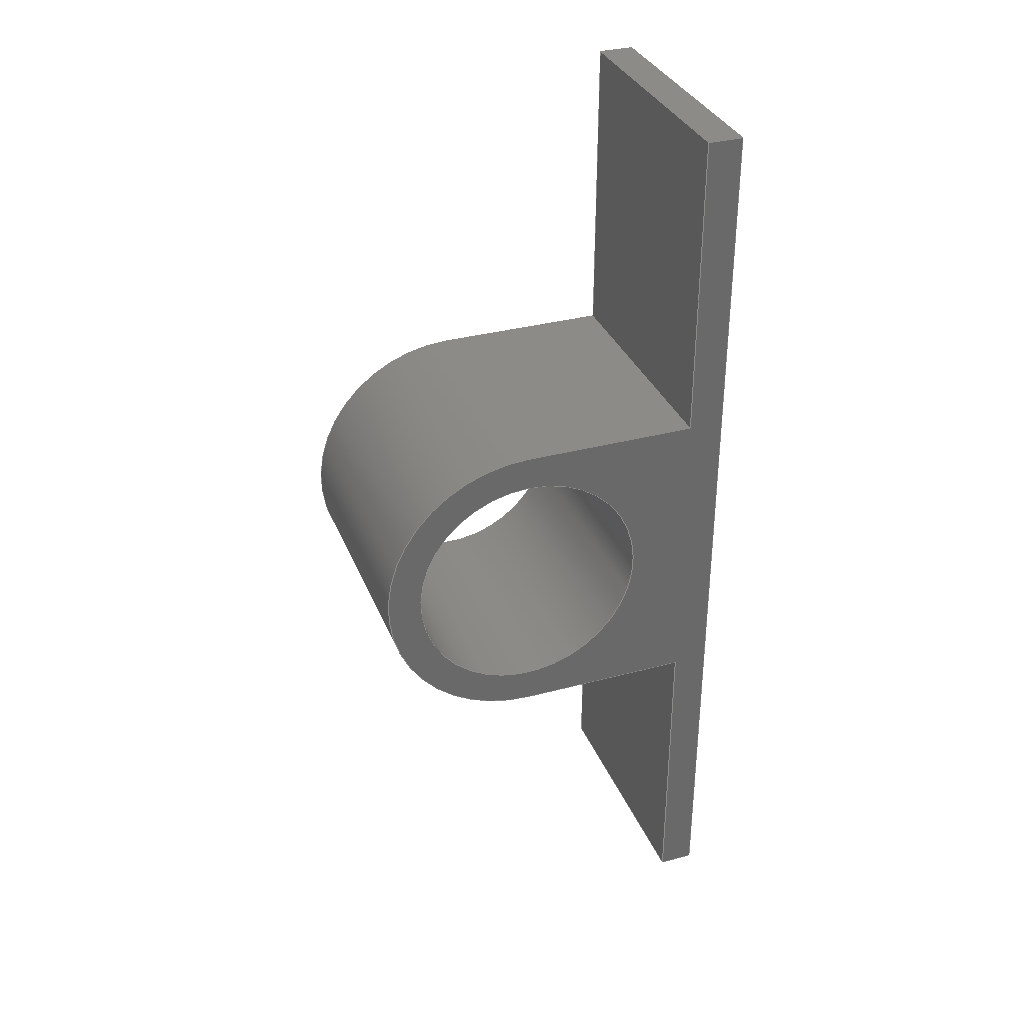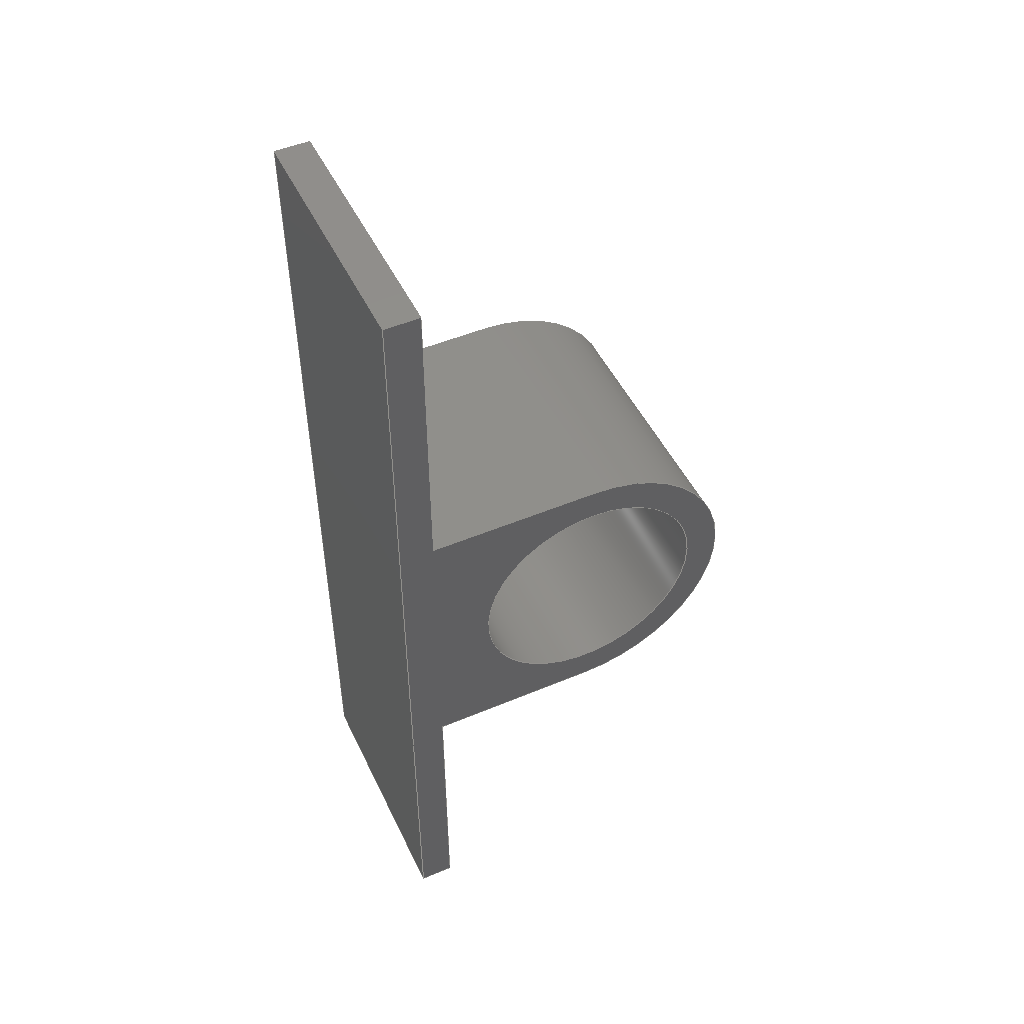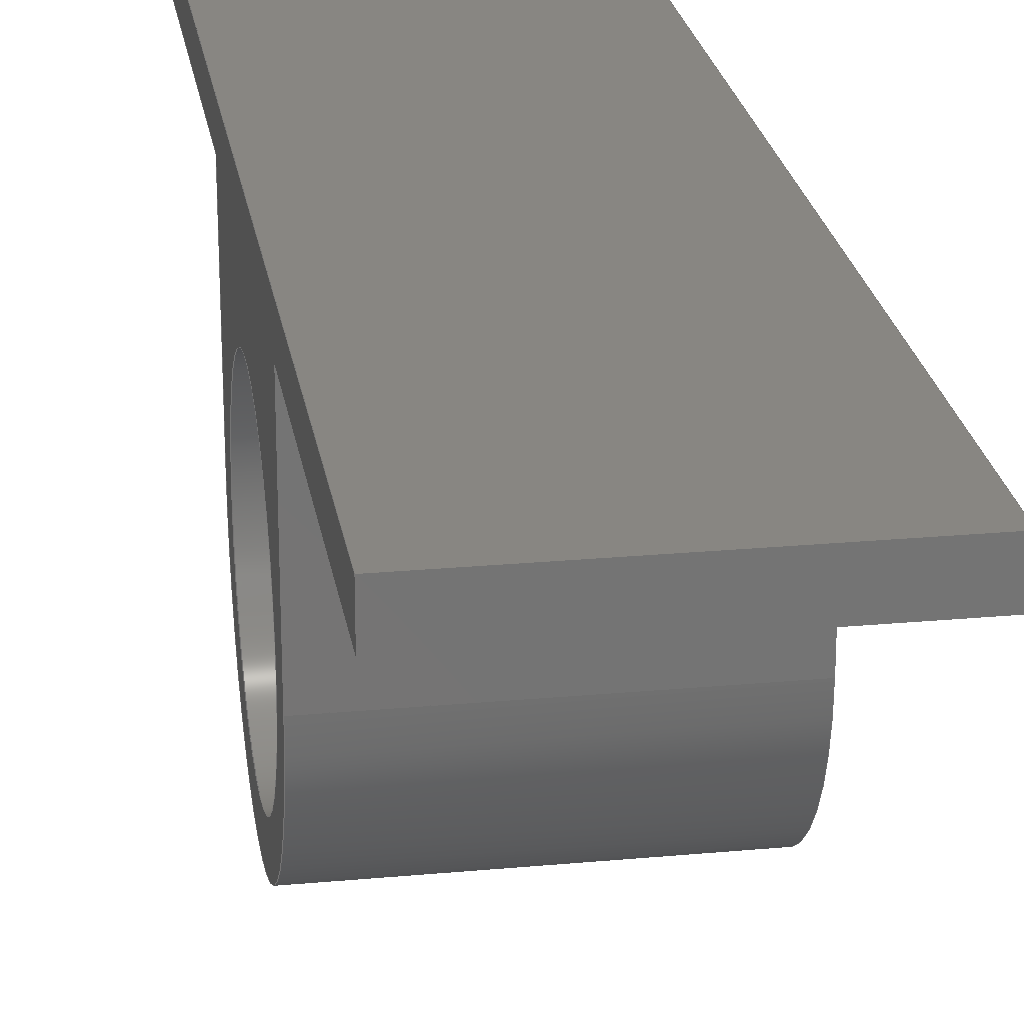
<metadata>
{"format":"step","ext":"step","renderer":"f3d","projection":"perspective","resolution":1024,"background":"white","views":[{"elev":33.7,"azim":70.0,"up":"+Z"},{"elev":49.2,"azim":-115.0,"up":"+Z"},{"elev":23.5,"azim":-8.9,"up":"+Y"}]}
</metadata>
<code>
ISO-10303-21;
DATA;
#1=MECHANICAL_DESIGN_GEOMETRIC_PRESENTATION_REPRESENTATION('',(#4),#347);
#2=SHAPE_REPRESENTATION_RELATIONSHIP('SRR','None',#354,#3);
#3=ADVANCED_BREP_SHAPE_REPRESENTATION('',(#5),#346);
#4=STYLED_ITEM('',(#363),#5);
#5=MANIFOLD_SOLID_BREP('Body1',#203);
#6=FACE_BOUND('',#38,.T.);
#7=FACE_BOUND('',#40,.T.);
#8=PLANE('',#220);
#9=PLANE('',#221);
#10=PLANE('',#222);
#11=PLANE('',#223);
#12=PLANE('',#227);
#13=PLANE('',#228);
#14=PLANE('',#229);
#15=PLANE('',#230);
#16=PLANE('',#231);
#17=FACE_OUTER_BOUND('',#28,.T.);
#18=FACE_OUTER_BOUND('',#29,.T.);
#19=FACE_OUTER_BOUND('',#30,.T.);
#20=FACE_OUTER_BOUND('',#31,.T.);
#21=FACE_OUTER_BOUND('',#32,.T.);
#22=FACE_OUTER_BOUND('',#33,.T.);
#23=FACE_OUTER_BOUND('',#34,.T.);
#24=FACE_OUTER_BOUND('',#35,.T.);
#25=FACE_OUTER_BOUND('',#36,.T.);
#26=FACE_OUTER_BOUND('',#37,.T.);
#27=FACE_OUTER_BOUND('',#39,.T.);
#28=EDGE_LOOP('',(#136,#137,#138,#139));
#29=EDGE_LOOP('',(#140,#141,#142,#143));
#30=EDGE_LOOP('',(#144,#145,#146,#147));
#31=EDGE_LOOP('',(#148,#149,#150,#151));
#32=EDGE_LOOP('',(#152,#153,#154,#155));
#33=EDGE_LOOP('',(#156,#157,#158,#159));
#34=EDGE_LOOP('',(#160,#161,#162,#163));
#35=EDGE_LOOP('',(#164,#165,#166,#167));
#36=EDGE_LOOP('',(#168,#169,#170,#171));
#37=EDGE_LOOP('',(#172,#173,#174,#175,#176,#177,#178,#179));
#38=EDGE_LOOP('',(#180));
#39=EDGE_LOOP('',(#181,#182,#183,#184,#185,#186,#187,#188));
#40=EDGE_LOOP('',(#189));
#41=LINE('',#292,#64);
#42=LINE('',#297,#65);
#43=LINE('',#299,#66);
#44=LINE('',#301,#67);
#45=LINE('',#302,#68);
#46=LINE('',#305,#69);
#47=LINE('',#307,#70);
#48=LINE('',#308,#71);
#49=LINE('',#311,#72);
#50=LINE('',#313,#73);
#51=LINE('',#314,#74);
#52=LINE('',#317,#75);
#53=LINE('',#319,#76);
#54=LINE('',#320,#77);
#55=LINE('',#326,#78);
#56=LINE('',#329,#79);
#57=LINE('',#331,#80);
#58=LINE('',#332,#81);
#59=LINE('',#335,#82);
#60=LINE('',#337,#83);
#61=LINE('',#338,#84);
#62=LINE('',#340,#85);
#63=LINE('',#341,#86);
#64=VECTOR('',#238,1.346);
#65=VECTOR('',#243,1);
#66=VECTOR('',#244,1);
#67=VECTOR('',#245,1);
#68=VECTOR('',#246,1);
#69=VECTOR('',#249,1);
#70=VECTOR('',#250,1);
#71=VECTOR('',#251,1);
#72=VECTOR('',#254,1);
#73=VECTOR('',#255,1);
#74=VECTOR('',#256,1);
#75=VECTOR('',#259,1);
#76=VECTOR('',#260,1);
#77=VECTOR('',#261,1);
#78=VECTOR('',#268,1);
#79=VECTOR('',#271,1);
#80=VECTOR('',#272,1);
#81=VECTOR('',#273,1);
#82=VECTOR('',#276,1);
#83=VECTOR('',#277,1);
#84=VECTOR('',#278,1);
#85=VECTOR('',#281,1);
#86=VECTOR('',#282,1);
#87=CIRCLE('',#218,1.346);
#88=CIRCLE('',#219,1.346);
#89=CIRCLE('',#225,1.736);
#90=CIRCLE('',#226,1.736);
#91=VERTEX_POINT('',#289);
#92=VERTEX_POINT('',#291);
#93=VERTEX_POINT('',#295);
#94=VERTEX_POINT('',#296);
#95=VERTEX_POINT('',#298);
#96=VERTEX_POINT('',#300);
#97=VERTEX_POINT('',#304);
#98=VERTEX_POINT('',#306);
#99=VERTEX_POINT('',#310);
#100=VERTEX_POINT('',#312);
#101=VERTEX_POINT('',#316);
#102=VERTEX_POINT('',#318);
#103=VERTEX_POINT('',#322);
#104=VERTEX_POINT('',#324);
#105=VERTEX_POINT('',#328);
#106=VERTEX_POINT('',#330);
#107=VERTEX_POINT('',#334);
#108=VERTEX_POINT('',#336);
#109=EDGE_CURVE('',#91,#91,#87,.T.);
#110=EDGE_CURVE('',#91,#92,#41,.T.);
#111=EDGE_CURVE('',#92,#92,#88,.T.);
#112=EDGE_CURVE('',#93,#94,#42,.T.);
#113=EDGE_CURVE('',#93,#95,#43,.T.);
#114=EDGE_CURVE('',#96,#95,#44,.T.);
#115=EDGE_CURVE('',#94,#96,#45,.T.);
#116=EDGE_CURVE('',#94,#97,#46,.T.);
#117=EDGE_CURVE('',#98,#96,#47,.T.);
#118=EDGE_CURVE('',#97,#98,#48,.T.);
#119=EDGE_CURVE('',#99,#97,#49,.T.);
#120=EDGE_CURVE('',#100,#98,#50,.T.);
#121=EDGE_CURVE('',#99,#100,#51,.T.);
#122=EDGE_CURVE('',#101,#99,#52,.T.);
#123=EDGE_CURVE('',#102,#100,#53,.T.);
#124=EDGE_CURVE('',#101,#102,#54,.T.);
#125=EDGE_CURVE('',#103,#101,#89,.T.);
#126=EDGE_CURVE('',#104,#102,#90,.T.);
#127=EDGE_CURVE('',#103,#104,#55,.T.);
#128=EDGE_CURVE('',#103,#105,#56,.T.);
#129=EDGE_CURVE('',#106,#104,#57,.T.);
#130=EDGE_CURVE('',#105,#106,#58,.T.);
#131=EDGE_CURVE('',#107,#105,#59,.T.);
#132=EDGE_CURVE('',#108,#106,#60,.T.);
#133=EDGE_CURVE('',#107,#108,#61,.T.);
#134=EDGE_CURVE('',#93,#107,#62,.T.);
#135=EDGE_CURVE('',#95,#108,#63,.T.);
#136=ORIENTED_EDGE('',*,*,#109,.F.);
#137=ORIENTED_EDGE('',*,*,#110,.T.);
#138=ORIENTED_EDGE('',*,*,#111,.T.);
#139=ORIENTED_EDGE('',*,*,#110,.F.);
#140=ORIENTED_EDGE('',*,*,#112,.F.);
#141=ORIENTED_EDGE('',*,*,#113,.T.);
#142=ORIENTED_EDGE('',*,*,#114,.F.);
#143=ORIENTED_EDGE('',*,*,#115,.F.);
#144=ORIENTED_EDGE('',*,*,#116,.F.);
#145=ORIENTED_EDGE('',*,*,#115,.T.);
#146=ORIENTED_EDGE('',*,*,#117,.F.);
#147=ORIENTED_EDGE('',*,*,#118,.F.);
#148=ORIENTED_EDGE('',*,*,#119,.T.);
#149=ORIENTED_EDGE('',*,*,#118,.T.);
#150=ORIENTED_EDGE('',*,*,#120,.F.);
#151=ORIENTED_EDGE('',*,*,#121,.F.);
#152=ORIENTED_EDGE('',*,*,#122,.T.);
#153=ORIENTED_EDGE('',*,*,#121,.T.);
#154=ORIENTED_EDGE('',*,*,#123,.F.);
#155=ORIENTED_EDGE('',*,*,#124,.F.);
#156=ORIENTED_EDGE('',*,*,#125,.T.);
#157=ORIENTED_EDGE('',*,*,#124,.T.);
#158=ORIENTED_EDGE('',*,*,#126,.F.);
#159=ORIENTED_EDGE('',*,*,#127,.F.);
#160=ORIENTED_EDGE('',*,*,#128,.F.);
#161=ORIENTED_EDGE('',*,*,#127,.T.);
#162=ORIENTED_EDGE('',*,*,#129,.F.);
#163=ORIENTED_EDGE('',*,*,#130,.F.);
#164=ORIENTED_EDGE('',*,*,#131,.T.);
#165=ORIENTED_EDGE('',*,*,#130,.T.);
#166=ORIENTED_EDGE('',*,*,#132,.F.);
#167=ORIENTED_EDGE('',*,*,#133,.F.);
#168=ORIENTED_EDGE('',*,*,#134,.T.);
#169=ORIENTED_EDGE('',*,*,#133,.T.);
#170=ORIENTED_EDGE('',*,*,#135,.F.);
#171=ORIENTED_EDGE('',*,*,#113,.F.);
#172=ORIENTED_EDGE('',*,*,#135,.T.);
#173=ORIENTED_EDGE('',*,*,#132,.T.);
#174=ORIENTED_EDGE('',*,*,#129,.T.);
#175=ORIENTED_EDGE('',*,*,#126,.T.);
#176=ORIENTED_EDGE('',*,*,#123,.T.);
#177=ORIENTED_EDGE('',*,*,#120,.T.);
#178=ORIENTED_EDGE('',*,*,#117,.T.);
#179=ORIENTED_EDGE('',*,*,#114,.T.);
#180=ORIENTED_EDGE('',*,*,#109,.T.);
#181=ORIENTED_EDGE('',*,*,#134,.F.);
#182=ORIENTED_EDGE('',*,*,#112,.T.);
#183=ORIENTED_EDGE('',*,*,#116,.T.);
#184=ORIENTED_EDGE('',*,*,#119,.F.);
#185=ORIENTED_EDGE('',*,*,#122,.F.);
#186=ORIENTED_EDGE('',*,*,#125,.F.);
#187=ORIENTED_EDGE('',*,*,#128,.T.);
#188=ORIENTED_EDGE('',*,*,#131,.F.);
#189=ORIENTED_EDGE('',*,*,#111,.F.);
#190=CYLINDRICAL_SURFACE('',#217,1.346);
#191=CYLINDRICAL_SURFACE('',#224,1.736);
#192=ADVANCED_FACE('',(#17),#190,.F.);
#193=ADVANCED_FACE('',(#18),#8,.T.);
#194=ADVANCED_FACE('',(#19),#9,.T.);
#195=ADVANCED_FACE('',(#20),#10,.T.);
#196=ADVANCED_FACE('',(#21),#11,.T.);
#197=ADVANCED_FACE('',(#22),#191,.T.);
#198=ADVANCED_FACE('',(#23),#12,.T.);
#199=ADVANCED_FACE('',(#24),#13,.T.);
#200=ADVANCED_FACE('',(#25),#14,.T.);
#201=ADVANCED_FACE('',(#26,#6),#15,.T.);
#202=ADVANCED_FACE('',(#27,#7),#16,.F.);
#203=CLOSED_SHELL('',(#192,#193,#194,#195,#196,#197,#198,#199,#200,#201,
#202));
#204=DERIVED_UNIT_ELEMENT(#206,1);
#205=DERIVED_UNIT_ELEMENT(#349,3);
#206=(
MASS_UNIT()
NAMED_UNIT(*)
SI_UNIT(.KILO.,.GRAM.)
);
#207=DERIVED_UNIT((#204,#205));
#208=MEASURE_REPRESENTATION_ITEM('density measure',
POSITIVE_RATIO_MEASURE(7850),#207);
#209=PROPERTY_DEFINITION_REPRESENTATION(#214,#211);
#210=PROPERTY_DEFINITION_REPRESENTATION(#215,#212);
#211=REPRESENTATION('material name',(#213),#346);
#212=REPRESENTATION('density',(#208),#346);
#213=DESCRIPTIVE_REPRESENTATION_ITEM('Steel','Steel');
#214=PROPERTY_DEFINITION('material property','material name',#356);
#215=PROPERTY_DEFINITION('material property','density of part',#356);
#216=AXIS2_PLACEMENT_3D('placement',#287,#232,#233);
#217=AXIS2_PLACEMENT_3D('',#288,#234,#235);
#218=AXIS2_PLACEMENT_3D('',#290,#236,#237);
#219=AXIS2_PLACEMENT_3D('',#293,#239,#240);
#220=AXIS2_PLACEMENT_3D('',#294,#241,#242);
#221=AXIS2_PLACEMENT_3D('',#303,#247,#248);
#222=AXIS2_PLACEMENT_3D('',#309,#252,#253);
#223=AXIS2_PLACEMENT_3D('',#315,#257,#258);
#224=AXIS2_PLACEMENT_3D('',#321,#262,#263);
#225=AXIS2_PLACEMENT_3D('',#323,#264,#265);
#226=AXIS2_PLACEMENT_3D('',#325,#266,#267);
#227=AXIS2_PLACEMENT_3D('',#327,#269,#270);
#228=AXIS2_PLACEMENT_3D('',#333,#274,#275);
#229=AXIS2_PLACEMENT_3D('',#339,#279,#280);
#230=AXIS2_PLACEMENT_3D('',#342,#283,#284);
#231=AXIS2_PLACEMENT_3D('',#343,#285,#286);
#232=DIRECTION('axis',(0,0,1));
#233=DIRECTION('refdir',(1,0,0));
#234=DIRECTION('center_axis',(1,0,0));
#235=DIRECTION('ref_axis',(0,0,-1));
#236=DIRECTION('center_axis',(-1,0,0));
#237=DIRECTION('ref_axis',(0,0,-1));
#238=DIRECTION('',(-1,0,0));
#239=DIRECTION('center_axis',(-1,0,0));
#240=DIRECTION('ref_axis',(0,0,-1));
#241=DIRECTION('center_axis',(0,1,0));
#242=DIRECTION('ref_axis',(0,0,1));
#243=DIRECTION('',(0,0,-1));
#244=DIRECTION('',(1,0,0));
#245=DIRECTION('',(0,0,1));
#246=DIRECTION('',(1,0,0));
#247=DIRECTION('center_axis',(0,0,-1));
#248=DIRECTION('ref_axis',(0,1,0));
#249=DIRECTION('',(0,-1,0));
#250=DIRECTION('',(0,1,0));
#251=DIRECTION('',(1,0,0));
#252=DIRECTION('center_axis',(0,-1,0));
#253=DIRECTION('ref_axis',(0,0,-1));
#254=DIRECTION('',(0,0,-1));
#255=DIRECTION('',(0,0,-1));
#256=DIRECTION('',(1,0,0));
#257=DIRECTION('center_axis',(0,0,-1));
#258=DIRECTION('ref_axis',(0,1,0));
#259=DIRECTION('',(0,1,0));
#260=DIRECTION('',(0,1,0));
#261=DIRECTION('',(1,0,0));
#262=DIRECTION('center_axis',(1,0,0));
#263=DIRECTION('ref_axis',(0,0,1));
#264=DIRECTION('center_axis',(1,0,0));
#265=DIRECTION('ref_axis',(0,0,1));
#266=DIRECTION('center_axis',(1,0,0));
#267=DIRECTION('ref_axis',(0,0,1));
#268=DIRECTION('',(1,0,0));
#269=DIRECTION('center_axis',(0,0,1));
#270=DIRECTION('ref_axis',(0,-1,0));
#271=DIRECTION('',(0,1,0));
#272=DIRECTION('',(0,-1,0));
#273=DIRECTION('',(1,0,0));
#274=DIRECTION('center_axis',(0,-1,0));
#275=DIRECTION('ref_axis',(0,0,-1));
#276=DIRECTION('',(0,0,-1));
#277=DIRECTION('',(0,0,-1));
#278=DIRECTION('',(1,0,0));
#279=DIRECTION('center_axis',(0,0,1));
#280=DIRECTION('ref_axis',(0,-1,0));
#281=DIRECTION('',(0,-1,0));
#282=DIRECTION('',(0,-1,0));
#283=DIRECTION('center_axis',(1,0,0));
#284=DIRECTION('ref_axis',(0,0,-1));
#285=DIRECTION('center_axis',(1,0,0));
#286=DIRECTION('ref_axis',(0,0,-1));
#287=CARTESIAN_POINT('',(0,0,0));
#288=CARTESIAN_POINT('Origin',(0,-2.4,-5.25));
#289=CARTESIAN_POINT('',(3,-2.4,-3.904));
#290=CARTESIAN_POINT('Origin',(3,-2.4,-5.25));
#291=CARTESIAN_POINT('',(0,-2.4,-3.904));
#292=CARTESIAN_POINT('',(0,-2.4,-3.904));
#293=CARTESIAN_POINT('Origin',(0,-2.4,-5.25));
#294=CARTESIAN_POINT('Origin',(0,0,-10.5));
#295=CARTESIAN_POINT('',(0,0,0));
#296=CARTESIAN_POINT('',(0,0,-10.5));
#297=CARTESIAN_POINT('',(0,0,0));
#298=CARTESIAN_POINT('',(3,0,0));
#299=CARTESIAN_POINT('',(0,0,0));
#300=CARTESIAN_POINT('',(3,0,-10.5));
#301=CARTESIAN_POINT('',(3,0,0));
#302=CARTESIAN_POINT('',(0,0,-10.5));
#303=CARTESIAN_POINT('Origin',(0,-0.4,-10.5));
#304=CARTESIAN_POINT('',(0,-0.4,-10.5));
#305=CARTESIAN_POINT('',(0,0,-10.5));
#306=CARTESIAN_POINT('',(3,-0.4,-10.5));
#307=CARTESIAN_POINT('',(3,0,-10.5));
#308=CARTESIAN_POINT('',(0,-0.4,-10.5));
#309=CARTESIAN_POINT('Origin',(0,-0.4,-6.986));
#310=CARTESIAN_POINT('',(0,-0.4,-6.986));
#311=CARTESIAN_POINT('',(0,-0.4,-6.986));
#312=CARTESIAN_POINT('',(3,-0.4,-6.986));
#313=CARTESIAN_POINT('',(3,-0.4,-6.986));
#314=CARTESIAN_POINT('',(0,-0.4,-6.986));
#315=CARTESIAN_POINT('Origin',(0,-2.4,-6.986));
#316=CARTESIAN_POINT('',(0,-2.4,-6.986));
#317=CARTESIAN_POINT('',(0,-2.4,-6.986));
#318=CARTESIAN_POINT('',(3,-2.4,-6.986));
#319=CARTESIAN_POINT('',(3,-2.4,-6.986));
#320=CARTESIAN_POINT('',(0,-2.4,-6.986));
#321=CARTESIAN_POINT('Origin',(0,-2.4,-5.25));
#322=CARTESIAN_POINT('',(0,-2.4,-3.514));
#323=CARTESIAN_POINT('Origin',(0,-2.4,-5.25));
#324=CARTESIAN_POINT('',(3,-2.4,-3.514));
#325=CARTESIAN_POINT('Origin',(3,-2.4,-5.25));
#326=CARTESIAN_POINT('',(0,-2.4,-3.514));
#327=CARTESIAN_POINT('Origin',(0,-0.4,-3.514));
#328=CARTESIAN_POINT('',(0,-0.4,-3.514));
#329=CARTESIAN_POINT('',(0,-2.4,-3.514));
#330=CARTESIAN_POINT('',(3,-0.4,-3.514));
#331=CARTESIAN_POINT('',(3,-2.4,-3.514));
#332=CARTESIAN_POINT('',(0,-0.4,-3.514));
#333=CARTESIAN_POINT('Origin',(0,-0.4,0));
#334=CARTESIAN_POINT('',(0,-0.4,0));
#335=CARTESIAN_POINT('',(0,-0.4,0));
#336=CARTESIAN_POINT('',(3,-0.4,0));
#337=CARTESIAN_POINT('',(3,-0.4,0));
#338=CARTESIAN_POINT('',(0,-0.4,0));
#339=CARTESIAN_POINT('Origin',(0,0,0));
#340=CARTESIAN_POINT('',(0,0,0));
#341=CARTESIAN_POINT('',(3,0,0));
#342=CARTESIAN_POINT('Origin',(3,-2.068,-5.25));
#343=CARTESIAN_POINT('Origin',(0,-2.068,-5.25));
#344=UNCERTAINTY_MEASURE_WITH_UNIT(LENGTH_MEASURE(0.001),#348,
'DISTANCE_ACCURACY_VALUE',
'Maximum model space distance between geometric entities at asserted c
onnectivities');
#345=UNCERTAINTY_MEASURE_WITH_UNIT(LENGTH_MEASURE(0.001),#348,
'DISTANCE_ACCURACY_VALUE',
'Maximum model space distance between geometric entities at asserted c
onnectivities');
#346=(
GEOMETRIC_REPRESENTATION_CONTEXT(3)
GLOBAL_UNCERTAINTY_ASSIGNED_CONTEXT((#344))
GLOBAL_UNIT_ASSIGNED_CONTEXT((#348,#350,#351))
REPRESENTATION_CONTEXT('','3D')
);
#347=(
GEOMETRIC_REPRESENTATION_CONTEXT(3)
GLOBAL_UNCERTAINTY_ASSIGNED_CONTEXT((#345))
GLOBAL_UNIT_ASSIGNED_CONTEXT((#348,#350,#351))
REPRESENTATION_CONTEXT('','3D')
);
#348=(
LENGTH_UNIT()
NAMED_UNIT(*)
SI_UNIT(.CENTI.,.METRE.)
);
#349=(
LENGTH_UNIT()
NAMED_UNIT(*)
SI_UNIT($,.METRE.)
);
#350=(
NAMED_UNIT(*)
PLANE_ANGLE_UNIT()
SI_UNIT($,.RADIAN.)
);
#351=(
NAMED_UNIT(*)
SI_UNIT($,.STERADIAN.)
SOLID_ANGLE_UNIT()
);
#352=SHAPE_DEFINITION_REPRESENTATION(#353,#354);
#353=PRODUCT_DEFINITION_SHAPE('',$,#356);
#354=SHAPE_REPRESENTATION('',(#216),#346);
#355=PRODUCT_DEFINITION_CONTEXT('part definition',#360,'design');
#356=PRODUCT_DEFINITION('Untitled','Untitled',#357,#355);
#357=PRODUCT_DEFINITION_FORMATION('',$,#362);
#358=PRODUCT_RELATED_PRODUCT_CATEGORY('Untitled','Untitled',(#362));
#359=APPLICATION_PROTOCOL_DEFINITION('international standard',
'automotive_design',2009,#360);
#360=APPLICATION_CONTEXT(
'Core Data for Automotive Mechanical Design Process');
#361=PRODUCT_CONTEXT('part definition',#360,'mechanical');
#362=PRODUCT('Untitled','Untitled',$,(#361));
#363=PRESENTATION_STYLE_ASSIGNMENT((#364));
#364=SURFACE_STYLE_USAGE(.BOTH.,#365);
#365=SURFACE_SIDE_STYLE('',(#366));
#366=SURFACE_STYLE_FILL_AREA(#367);
#367=FILL_AREA_STYLE('Steel - Satin',(#368));
#368=FILL_AREA_STYLE_COLOUR('Steel - Satin',#369);
#369=COLOUR_RGB('Steel - Satin',0.6275,0.6275,0.6275);
ENDSEC;
END-ISO-10303-21;

</code>
